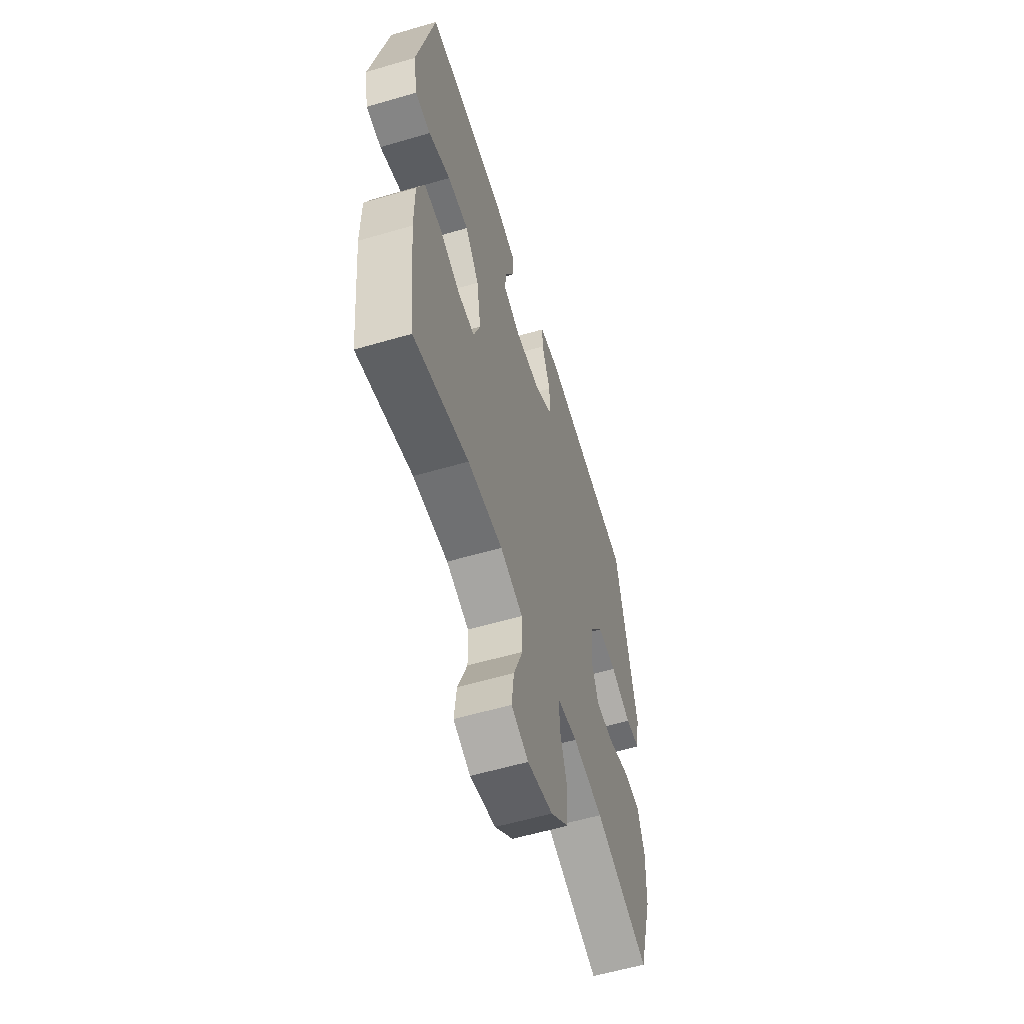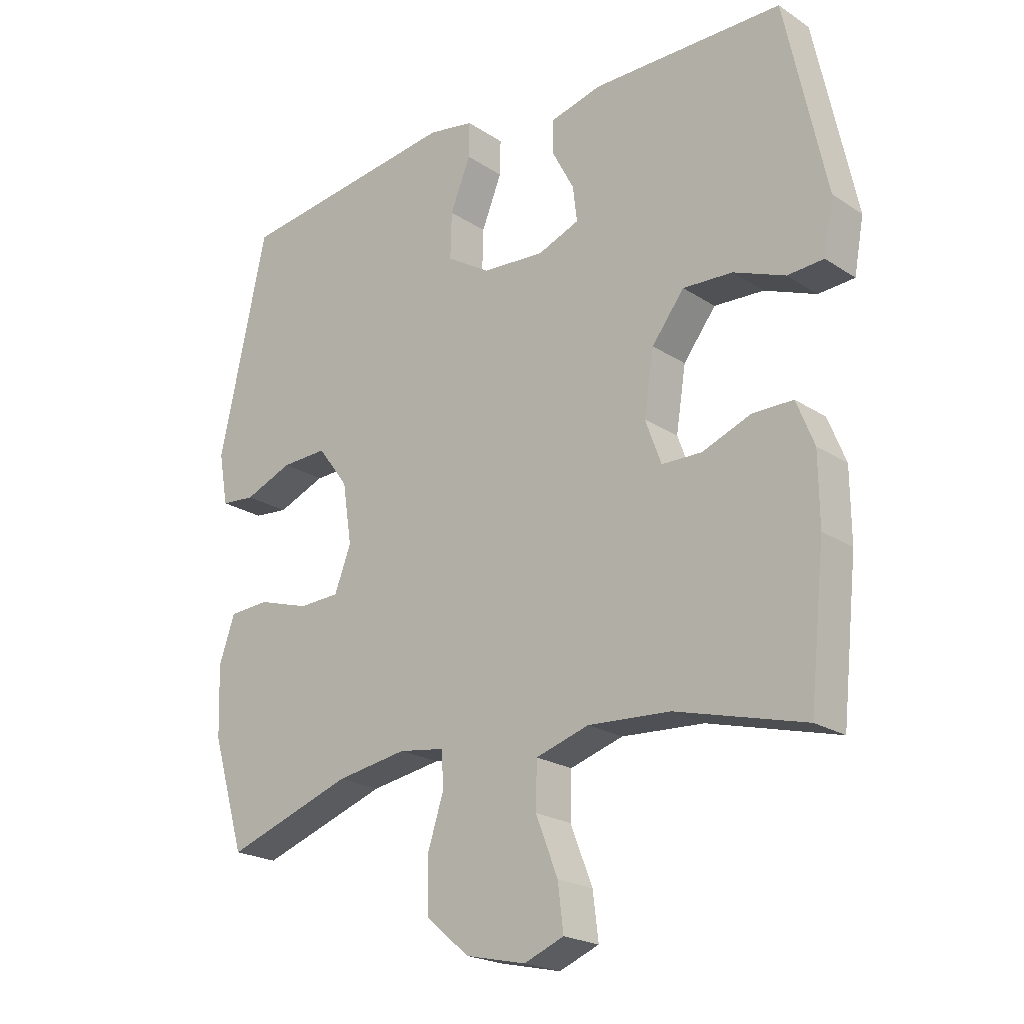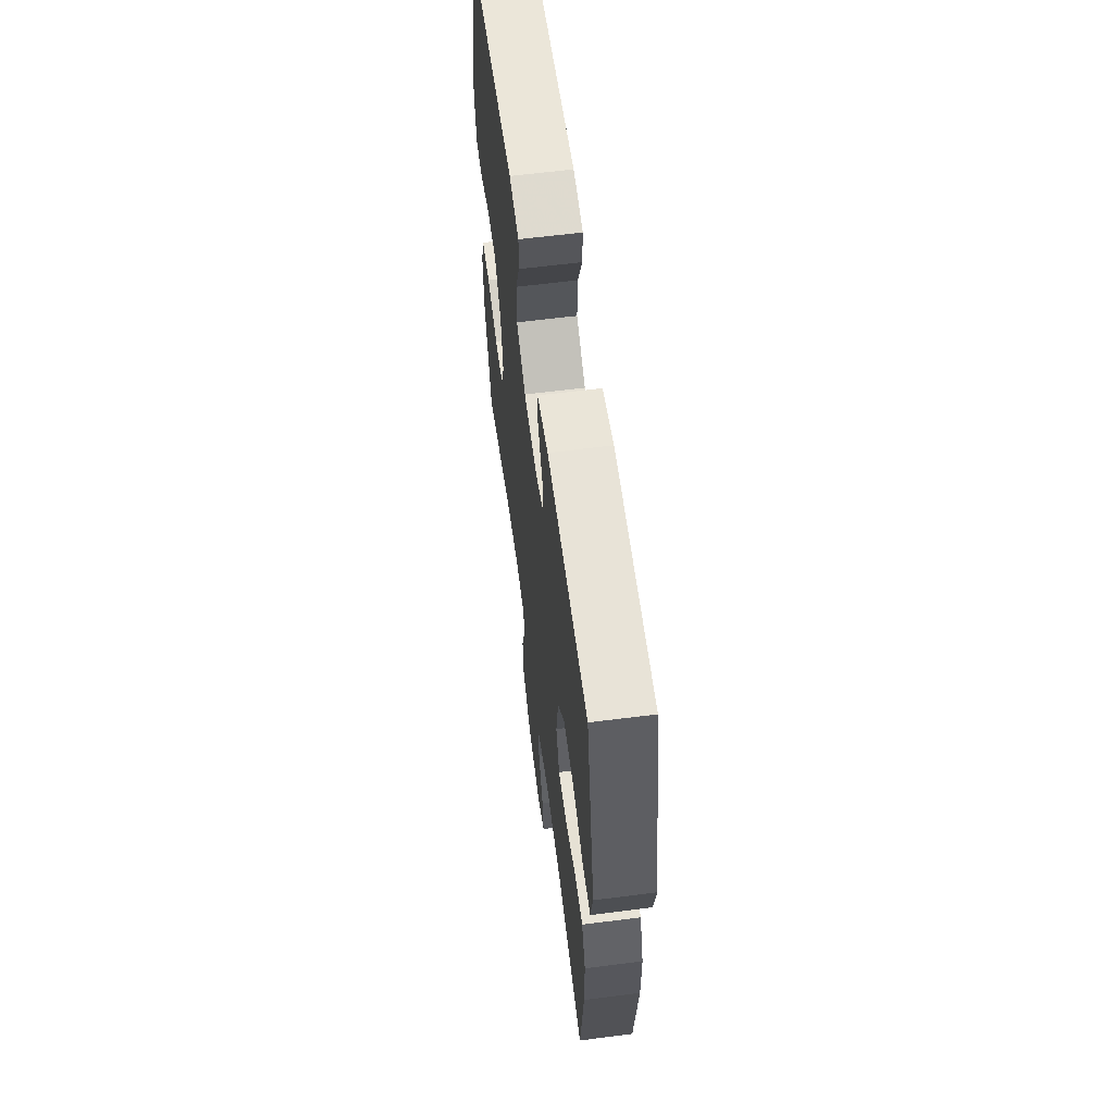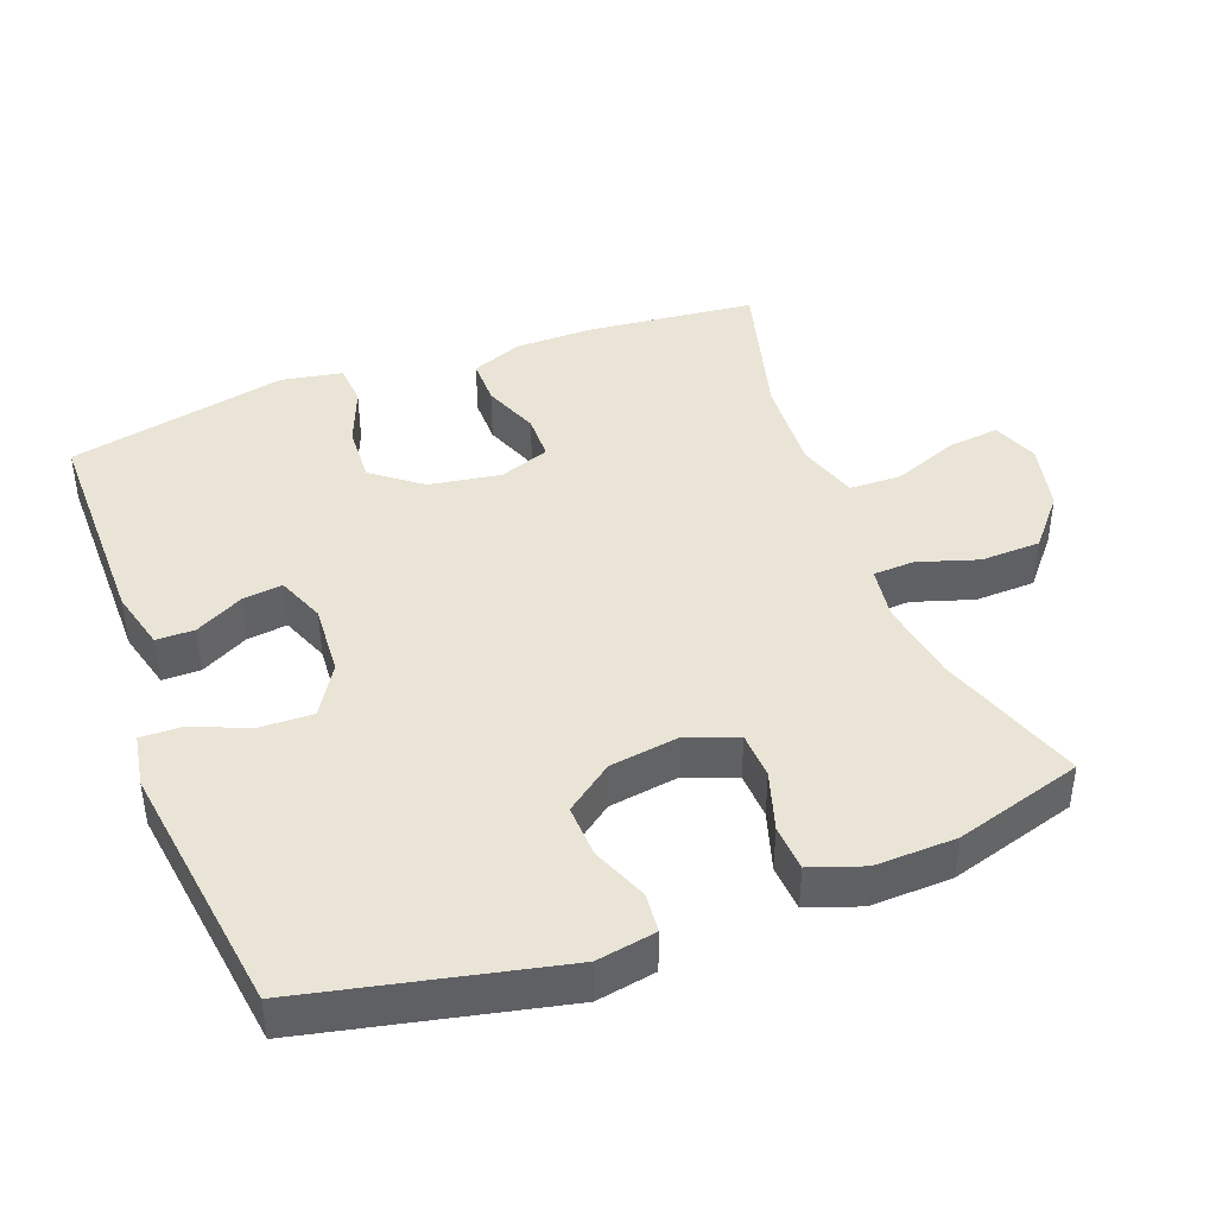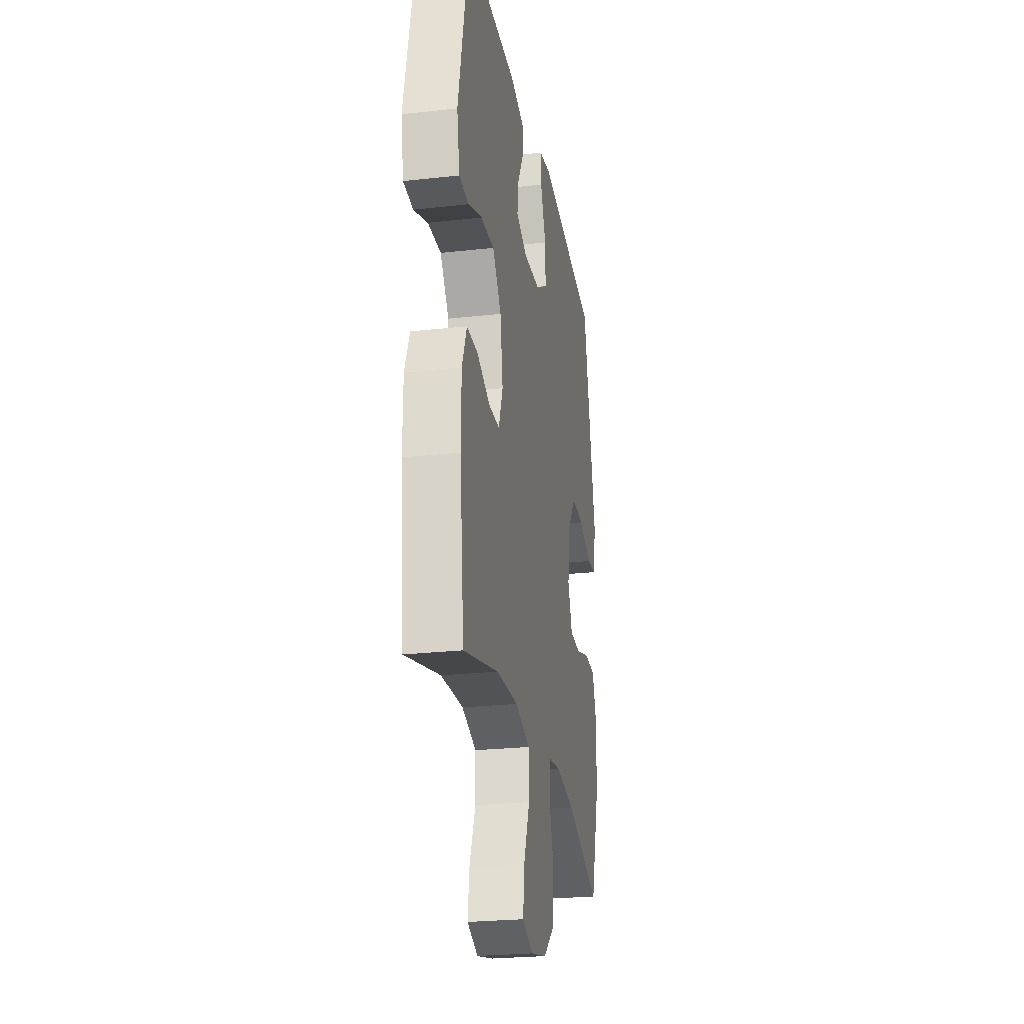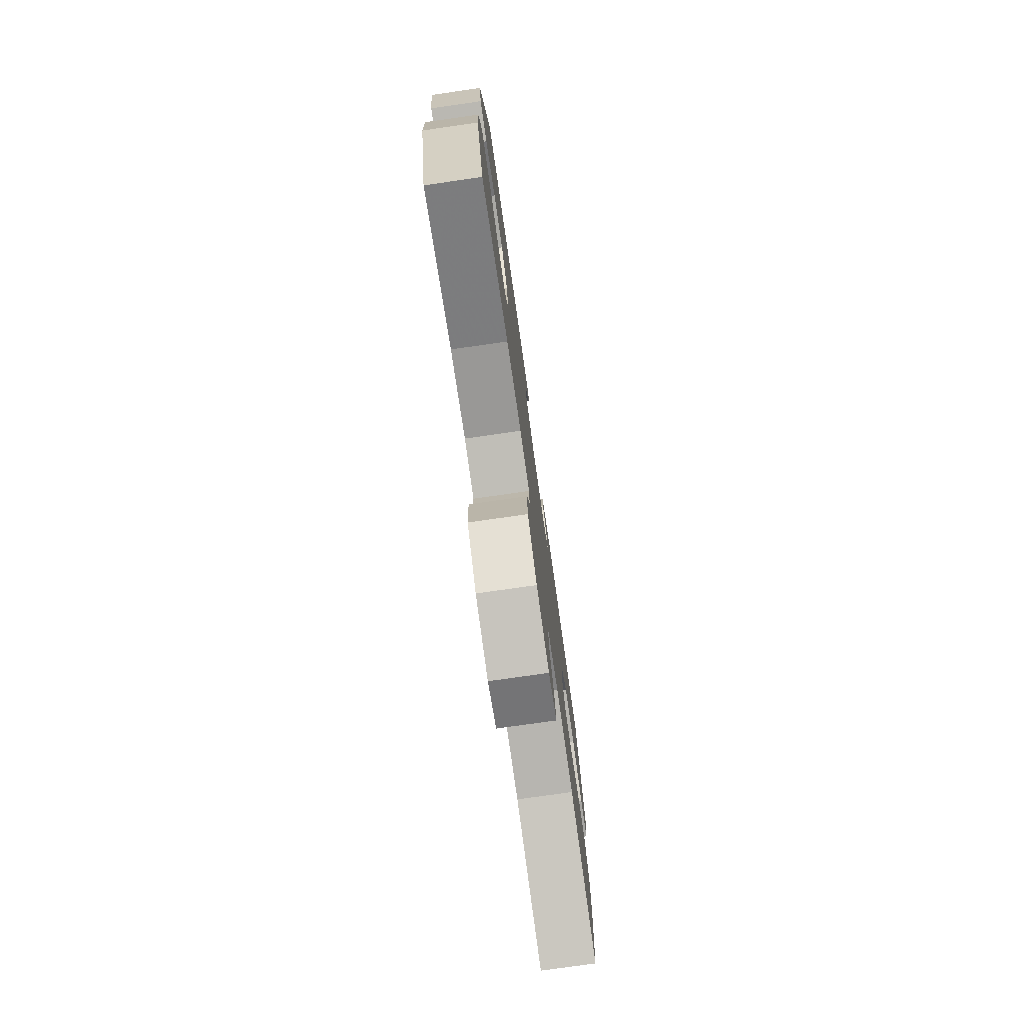
<metadata>
{"format":"obj","ext":"obj","renderer":"f3d","projection":"perspective","resolution":1024,"background":"white","views":[{"elev":-58.1,"azim":-73.1,"up":"+Z"},{"elev":-21.5,"azim":-138.9,"up":"+Z"},{"elev":61.5,"azim":-97.4,"up":"+Z"},{"elev":42.4,"azim":69.4,"up":"+Y"},{"elev":-25.3,"azim":-79.8,"up":"+Z"},{"elev":-77.6,"azim":98.1,"up":"+Z"}]}
</metadata>
<code>
v -0.5 0.07 -0.5
v -0.525 0.07 -0.263
v -0.524 0.07 -0.15
v -0.495 0.07 -0.078
v -0.429 0.07 -0.078
v -0.349 0.07 -0.109
v -0.284 0.07 -0.108
v -0.258 0.07 -0.037
v -0.274 0.07 0.065
v -0.327 0.07 0.134
v -0.408 0.07 0.13
v -0.492 0.07 0.097
v -0.551 0.07 0.101
v -0.567 0.07 0.188
v -0.5 0.07 0.5
v -0.188 0.07 0.5
v -0.103 0.07 0.478
v -0.103 0.07 0.424
v -0.139 0.07 0.356
v -0.146 0.07 0.299
v -0.078 0.07 0.272
v 0.024 0.07 0.279
v 0.095 0.07 0.323
v 0.093 0.07 0.398
v 0.06 0.07 0.48
v 0.059 0.07 0.537
v 0.134 0.07 0.55
v 0.5 0.07 0.5
v 0.578 0.07 0.143
v 0.563 0.07 0.059
v 0.507 0.07 0.054
v 0.428 0.07 0.086
v 0.353 0.07 0.089
v 0.303 0.07 0.022
v 0.288 0.07 -0.077
v 0.315 0.07 -0.148
v 0.382 0.07 -0.151
v 0.466 0.07 -0.125
v 0.532 0.07 -0.129
v 0.558 0.07 -0.204
v 0.554 0.07 -0.319
v 0.5 0.07 -0.5
v 0.292 0.07 -0.428
v 0.176 0.07 -0.409
v 0.101 0.07 -0.42
v 0.098 0.07 -0.478
v 0.125 0.07 -0.563
v 0.122 0.07 -0.648
v 0.052 0.07 -0.707
v -0.046 0.07 -0.729
v -0.111 0.07 -0.703
v -0.102 0.07 -0.629
v -0.066 0.07 -0.537
v -0.068 0.07 -0.463
v -0.155 0.07 -0.436
v -0.289 0.07 -0.444
v -0.5 0 -0.5
v -0.525 0 -0.263
v -0.524 0 -0.15
v -0.495 0 -0.078
v -0.429 0 -0.078
v -0.349 0 -0.109
v -0.284 0 -0.108
v -0.258 0 -0.037
v -0.274 0 0.065
v -0.327 0 0.134
v -0.408 0 0.13
v -0.492 0 0.097
v -0.551 0 0.101
v -0.567 0 0.188
v -0.5 0 0.5
v -0.188 0 0.5
v -0.103 0 0.478
v -0.103 0 0.424
v -0.139 0 0.356
v -0.146 0 0.299
v -0.078 0 0.272
v 0.024 0 0.279
v 0.095 0 0.323
v 0.093 0 0.398
v 0.06 0 0.48
v 0.059 0 0.537
v 0.134 0 0.55
v 0.5 0 0.5
v 0.578 0 0.143
v 0.563 0 0.059
v 0.507 0 0.054
v 0.428 0 0.086
v 0.353 0 0.089
v 0.303 0 0.022
v 0.288 0 -0.077
v 0.315 0 -0.148
v 0.382 0 -0.151
v 0.466 0 -0.125
v 0.532 0 -0.129
v 0.558 0 -0.204
v 0.554 0 -0.319
v 0.5 0 -0.5
v 0.292 0 -0.428
v 0.176 0 -0.409
v 0.101 0 -0.42
v 0.098 0 -0.478
v 0.125 0 -0.563
v 0.122 0 -0.648
v 0.052 0 -0.707
v -0.046 0 -0.729
v -0.111 0 -0.703
v -0.102 0 -0.629
v -0.066 0 -0.537
v -0.068 0 -0.463
v -0.155 0 -0.436
v -0.289 0 -0.444
f 50 51 52 53
f 50 53 54
f 49 50 54
f 46 47 48 49
f 45 46 49 54
f 40 41 42 43
f 40 43 44
f 37 38 39 40
f 36 37 40 44
f 35 36 44 45
f 29 30 31 32
f 29 32 33
f 28 29 33
f 27 28 33 34
f 24 25 26 27
f 23 24 27 34
f 16 17 18 19
f 16 19 20
f 15 16 20
f 14 15 20
f 11 12 13 14
f 10 11 14 20
f 9 10 20 21
f 3 4 5 6
f 3 6 7
f 56 1 2 3
f 55 56 3 7
f 22 23 34 35
f 8 9 21 22
f 35 45 54 55
f 22 35 55
f 7 8 22 55
f 109 108 107 106
f 110 109 106
f 110 106 105
f 105 104 103 102
f 110 105 102 101
f 99 98 97 96
f 100 99 96
f 96 95 94 93
f 100 96 93 92
f 101 100 92 91
f 88 87 86 85
f 89 88 85
f 89 85 84
f 90 89 84 83
f 83 82 81 80
f 90 83 80 79
f 75 74 73 72
f 76 75 72
f 76 72 71
f 76 71 70
f 70 69 68 67
f 76 70 67 66
f 77 76 66 65
f 62 61 60 59
f 63 62 59
f 59 58 57 112
f 63 59 112 111
f 91 90 79 78
f 78 77 65 64
f 111 110 101 91
f 111 91 78
f 111 78 64 63
f 1 57 58 2
f 2 58 59 3
f 3 59 60 4
f 4 60 61 5
f 5 61 62 6
f 6 62 63 7
f 7 63 64 8
f 8 64 65 9
f 9 65 66 10
f 10 66 67 11
f 11 67 68 12
f 12 68 69 13
f 13 69 70 14
f 14 70 71 15
f 15 71 72 16
f 16 72 73 17
f 17 73 74 18
f 18 74 75 19
f 19 75 76 20
f 20 76 77 21
f 21 77 78 22
f 22 78 79 23
f 23 79 80 24
f 24 80 81 25
f 25 81 82 26
f 26 82 83 27
f 27 83 84 28
f 28 84 85 29
f 29 85 86 30
f 30 86 87 31
f 31 87 88 32
f 32 88 89 33
f 33 89 90 34
f 34 90 91 35
f 35 91 92 36
f 36 92 93 37
f 37 93 94 38
f 38 94 95 39
f 39 95 96 40
f 40 96 97 41
f 41 97 98 42
f 42 98 99 43
f 43 99 100 44
f 44 100 101 45
f 45 101 102 46
f 46 102 103 47
f 47 103 104 48
f 48 104 105 49
f 49 105 106 50
f 50 106 107 51
f 51 107 108 52
f 52 108 109 53
f 53 109 110 54
f 54 110 111 55
f 55 111 112 56
f 56 112 57 1

</code>
